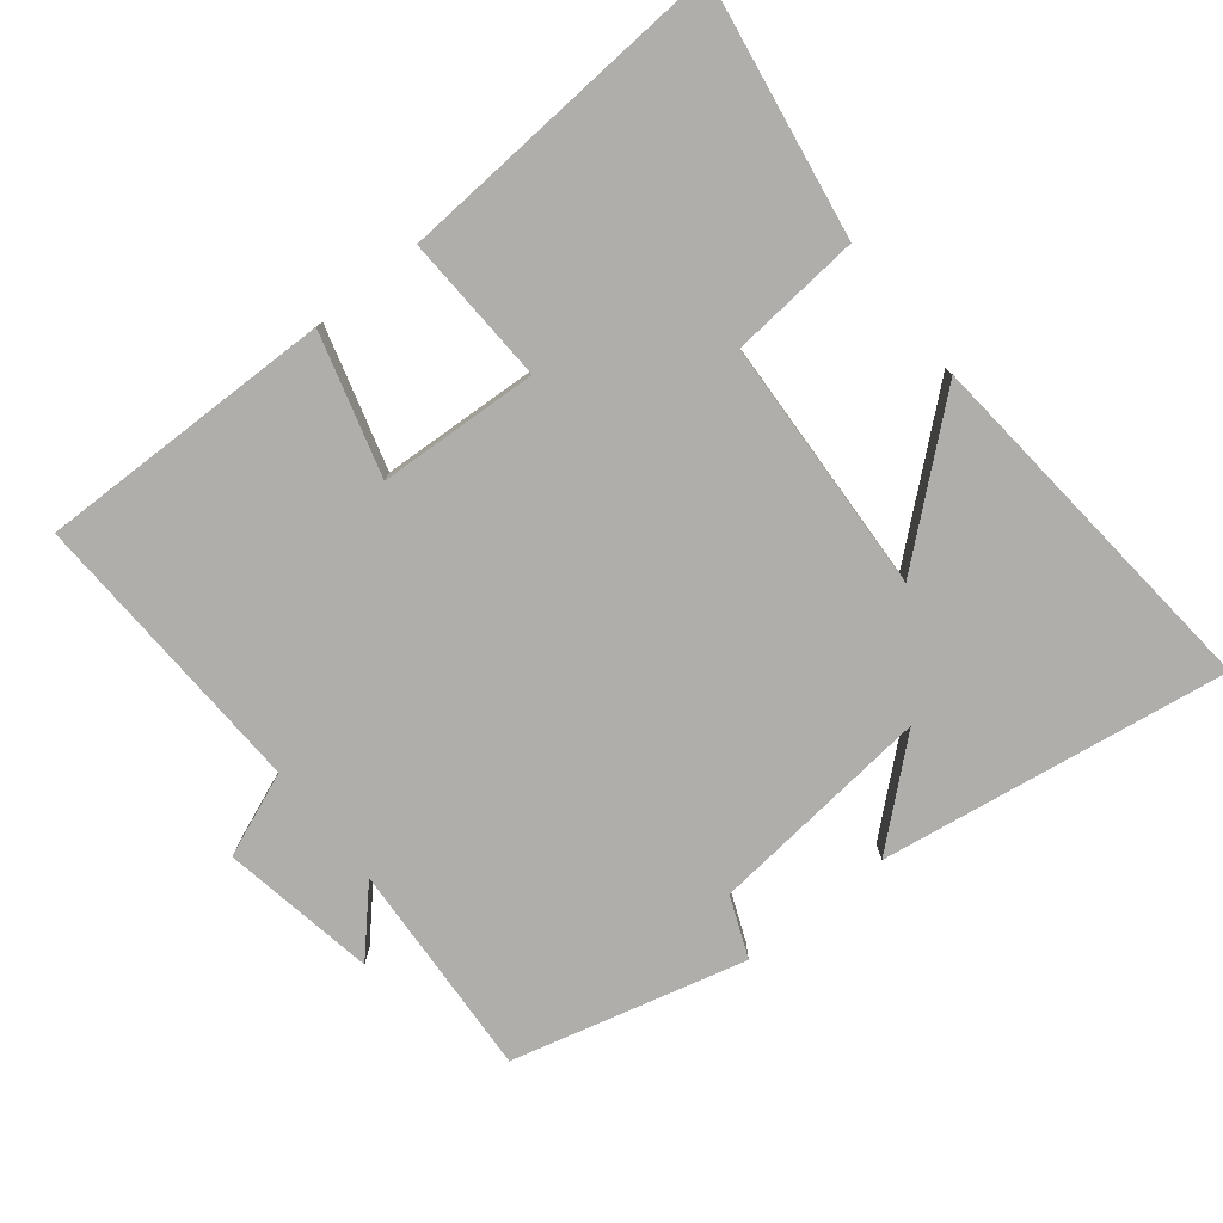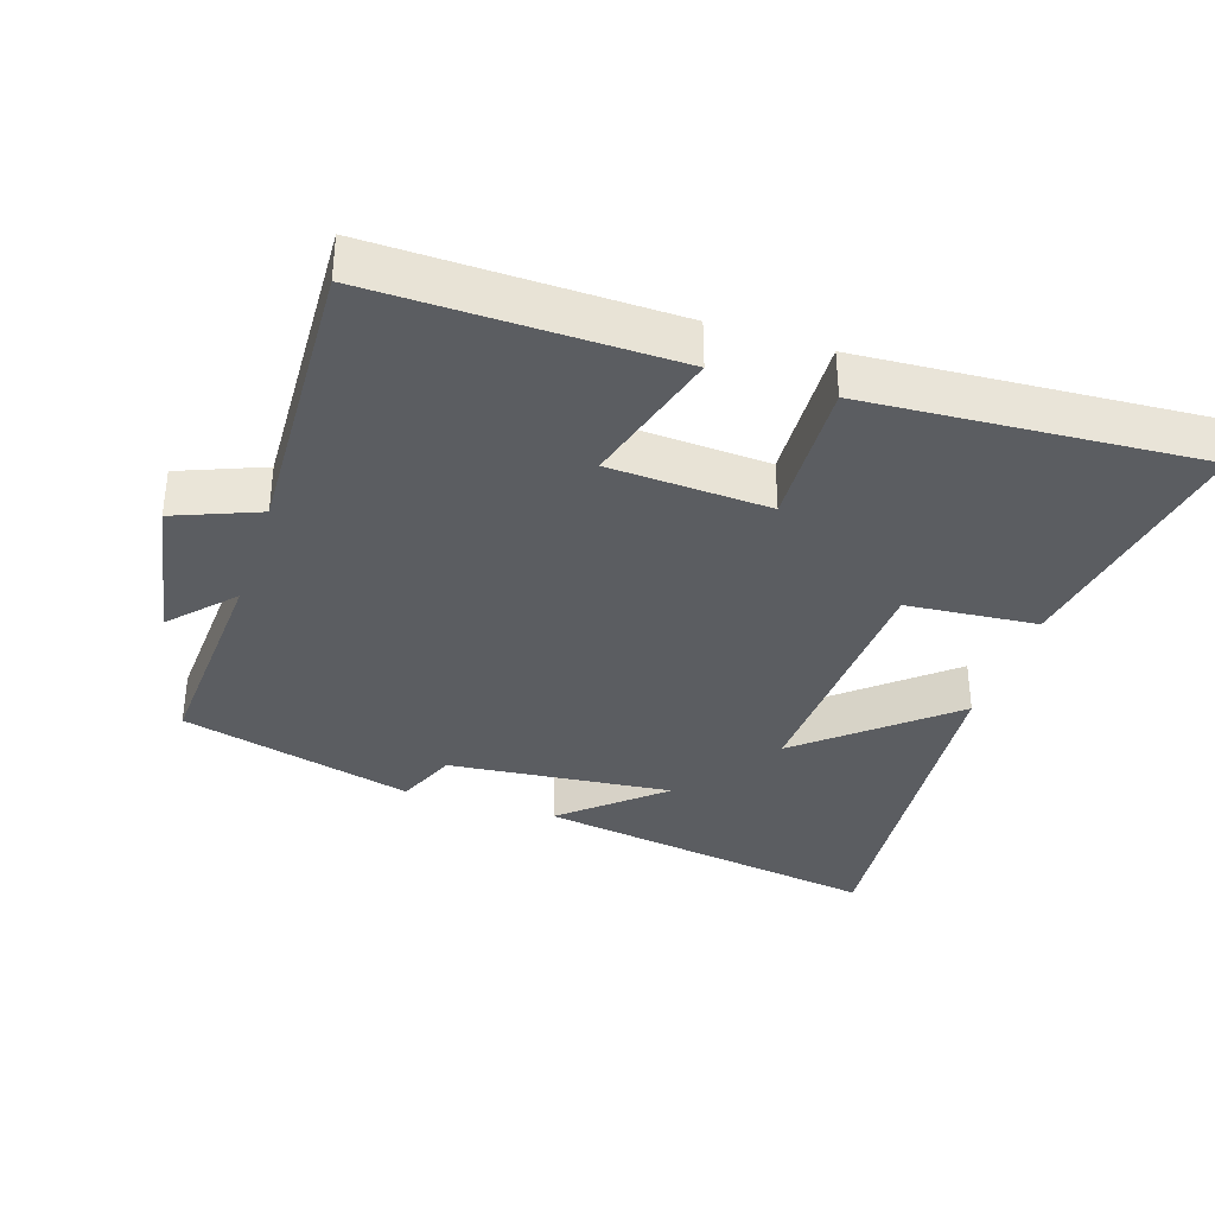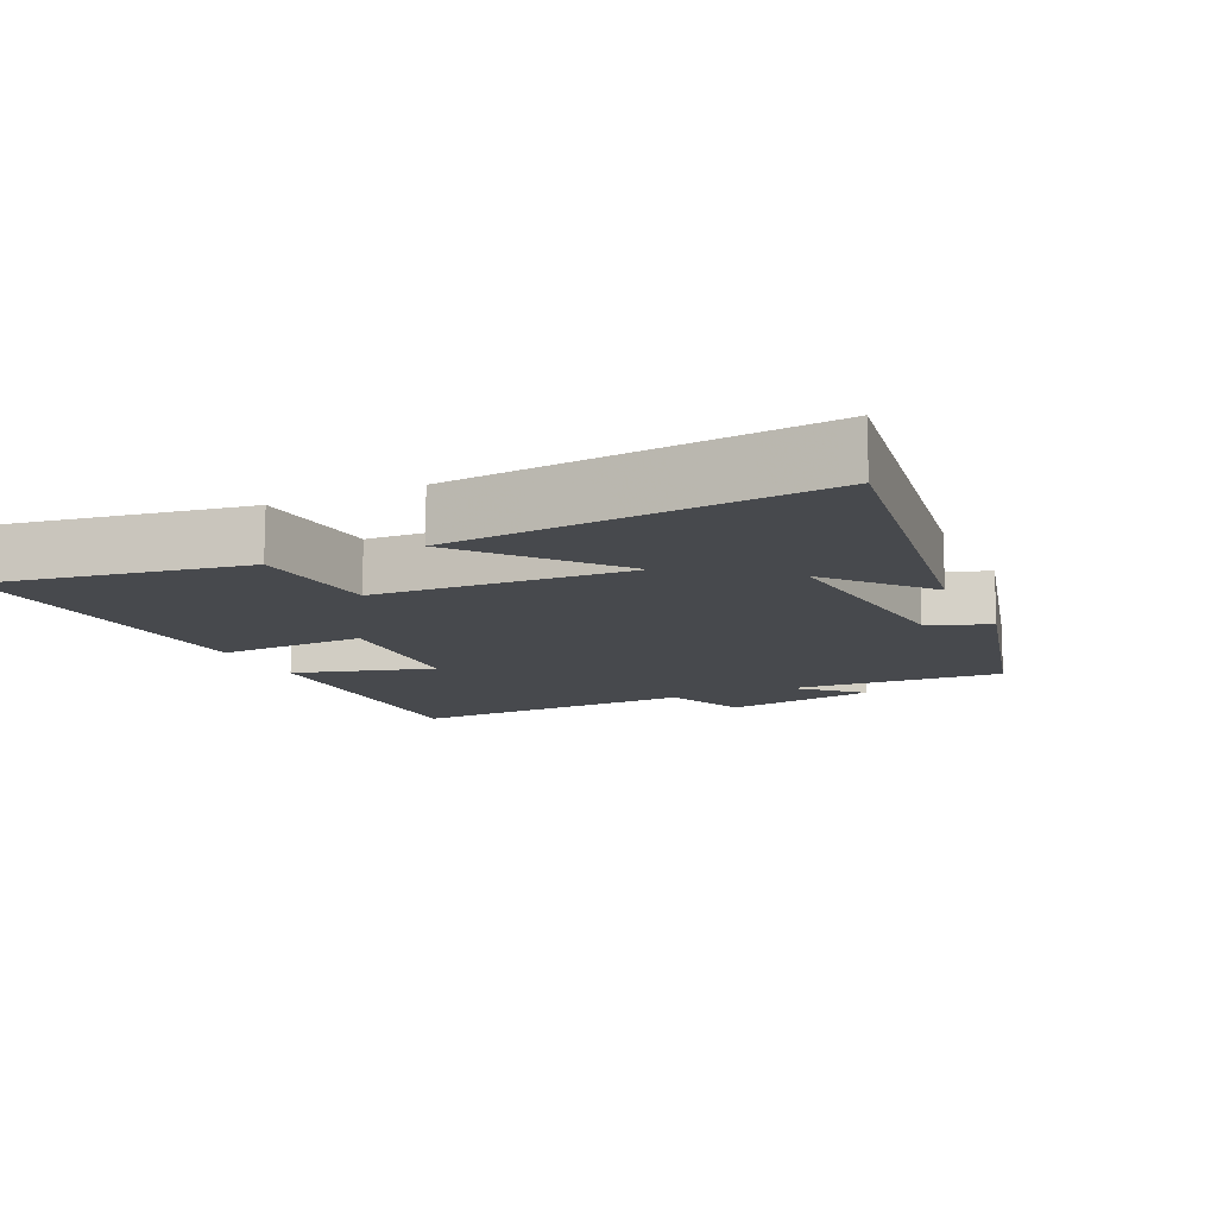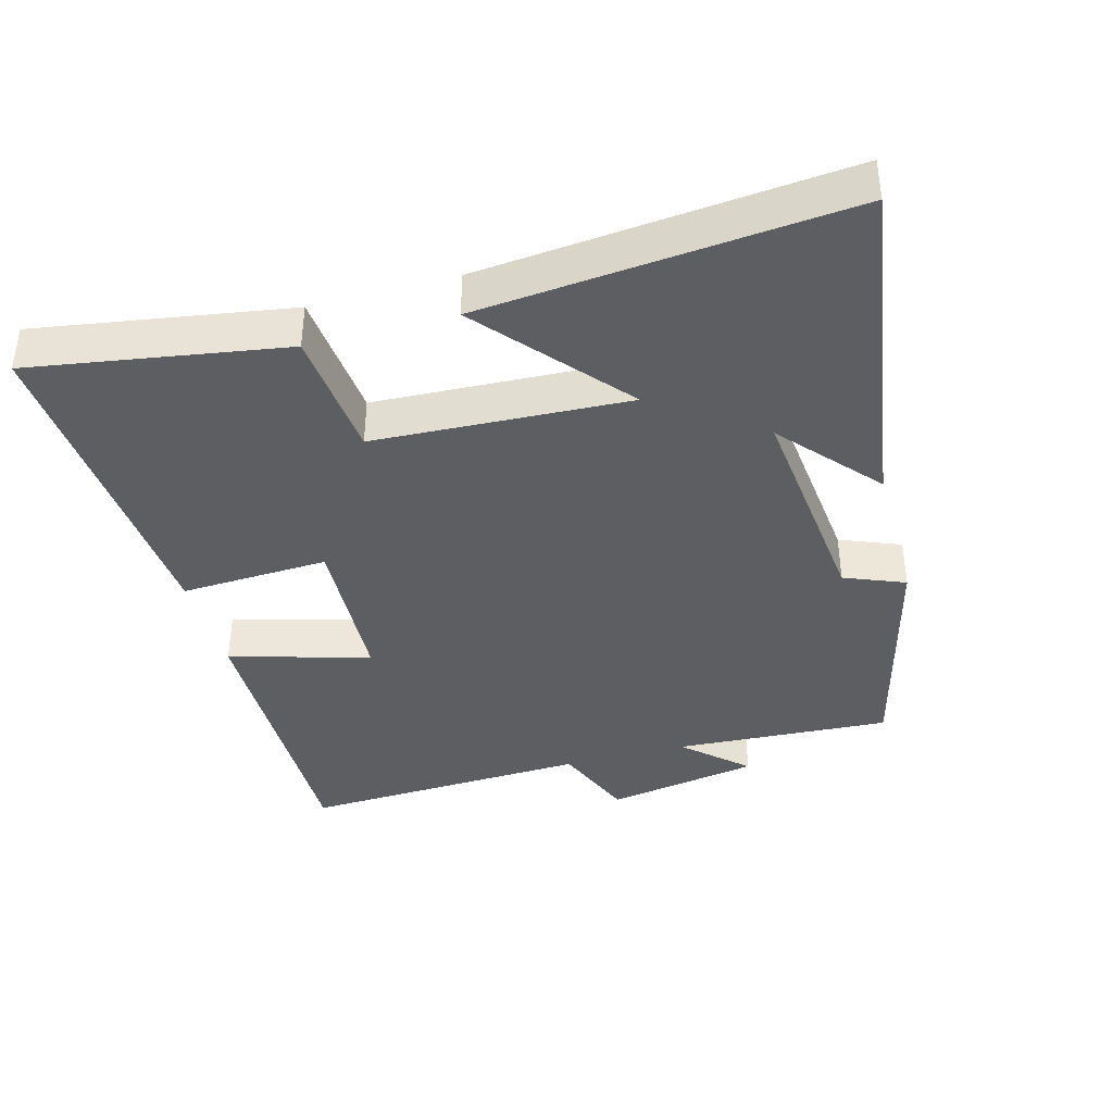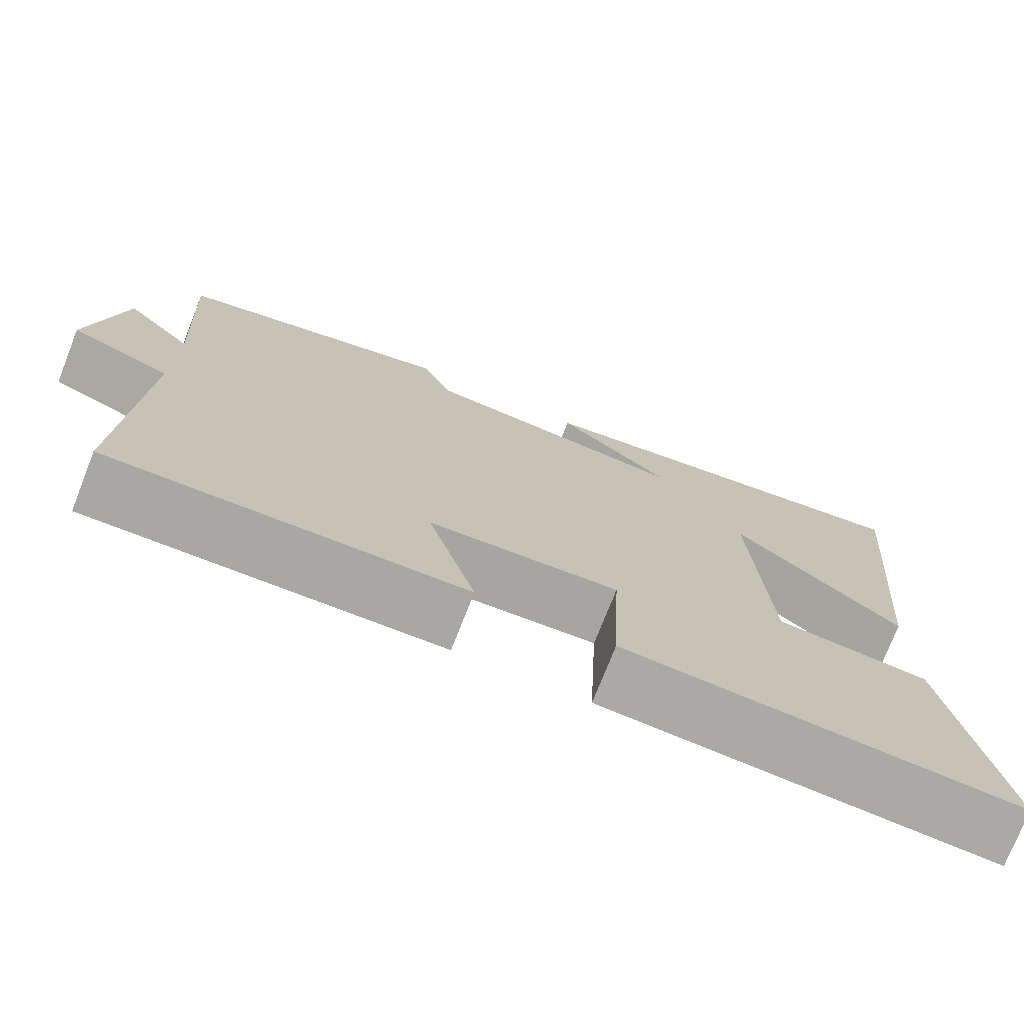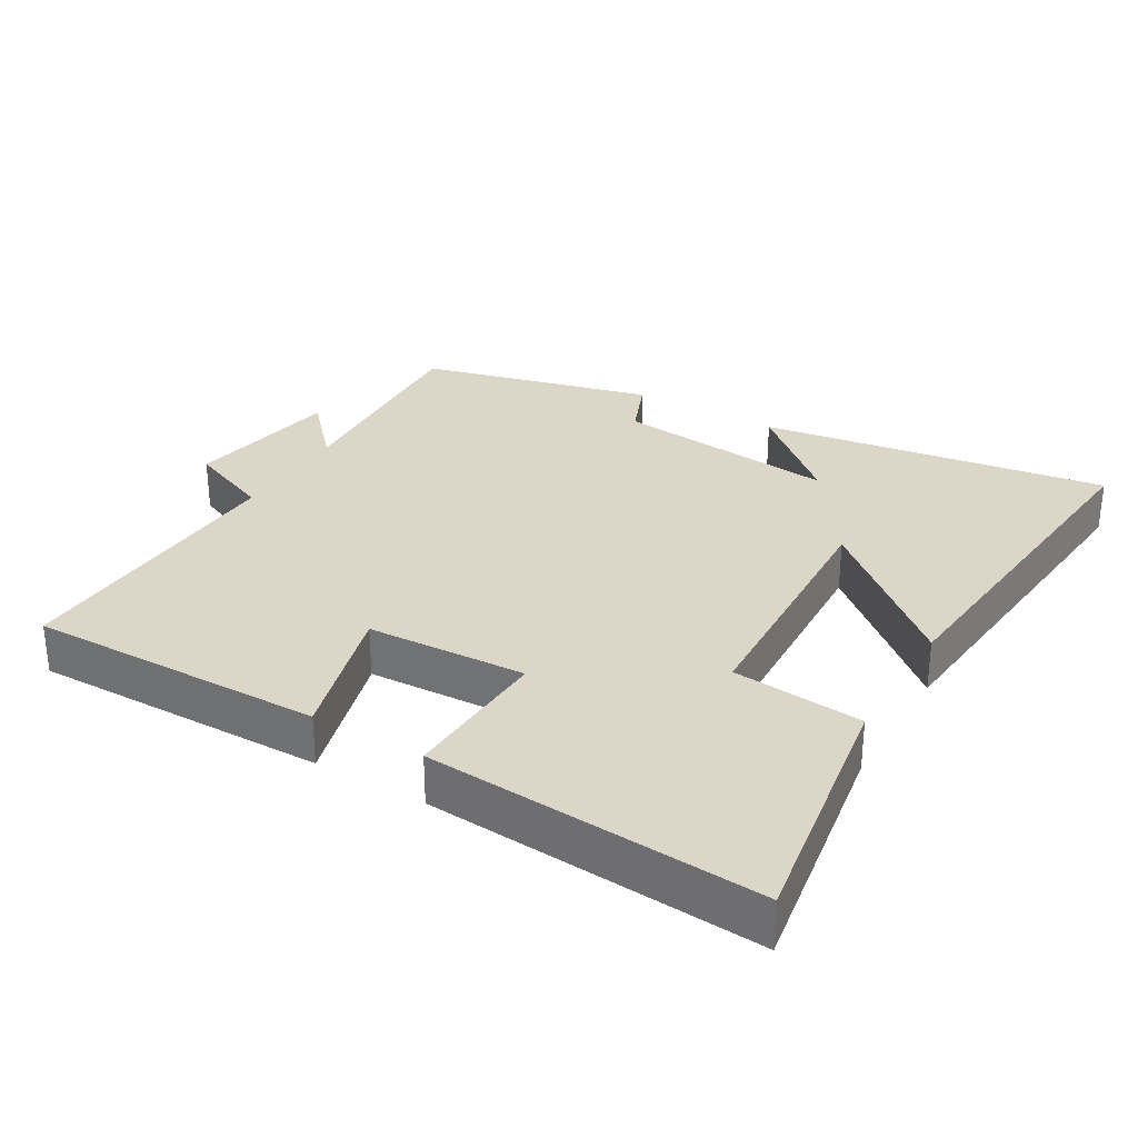
<metadata>
{"format":"obj","ext":"obj","renderer":"f3d","projection":"perspective","resolution":1024,"background":"white","views":[{"elev":-77.8,"azim":-141.4,"up":"+Y"},{"elev":-35.5,"azim":161.8,"up":"+Y"},{"elev":-12.1,"azim":-65.1,"up":"+Y"},{"elev":-39.0,"azim":-74.6,"up":"+Y"},{"elev":-74.7,"azim":158.5,"up":"+Z"},{"elev":30.2,"azim":-149.4,"up":"+Y"}]}
</metadata>
<code>
v -0.56 0.07 -0.532
v -0.5 0.07 -0.164
v -0.31 0.07 -0.147
v -0.292 0.07 0.223
v -0.5 0.07 0.046
v -0.549 0.07 0.577
v -0.043 0.07 0.5
v -0.183 0.07 0.378
v 0.143 0.07 0.412
v 0.179 0.07 0.5
v 0.518 0.07 0.413
v 0.5 0.07 0.098
v 0.582 0.07 0.187
v 0.622 0.07 -0.037
v 0.5 0.07 -0.086
v 0.518 0.07 -0.507
v 0.088 0.07 -0.5
v 0.146 0.07 -0.296
v -0.086 0.07 -0.284
v -0.076 0.07 -0.5
v -0.56 0 -0.532
v -0.5 0 -0.164
v -0.31 0 -0.147
v -0.292 0 0.223
v -0.5 0 0.046
v -0.549 0 0.577
v -0.043 0 0.5
v -0.183 0 0.378
v 0.143 0 0.412
v 0.179 0 0.5
v 0.518 0 0.413
v 0.5 0 0.098
v 0.582 0 0.187
v 0.622 0 -0.037
v 0.5 0 -0.086
v 0.518 0 -0.507
v 0.088 0 -0.5
v 0.146 0 -0.296
v -0.086 0 -0.284
v -0.076 0 -0.5
f 19 20 1 2
f 18 19 2 3
f 15 16 17 18
f 15 18 3 4
f 12 13 14 15
f 12 15 4
f 9 10 11 12
f 8 9 12 4
f 6 7 8
f 4 5 6 8
f 22 21 40 39
f 23 22 39 38
f 38 37 36 35
f 24 23 38 35
f 35 34 33 32
f 24 35 32
f 32 31 30 29
f 24 32 29 28
f 28 27 26
f 28 26 25 24
f 1 21 22 2
f 2 22 23 3
f 3 23 24 4
f 4 24 25 5
f 5 25 26 6
f 6 26 27 7
f 7 27 28 8
f 8 28 29 9
f 9 29 30 10
f 10 30 31 11
f 11 31 32 12
f 12 32 33 13
f 13 33 34 14
f 14 34 35 15
f 15 35 36 16
f 16 36 37 17
f 17 37 38 18
f 18 38 39 19
f 19 39 40 20
f 20 40 21 1

</code>
